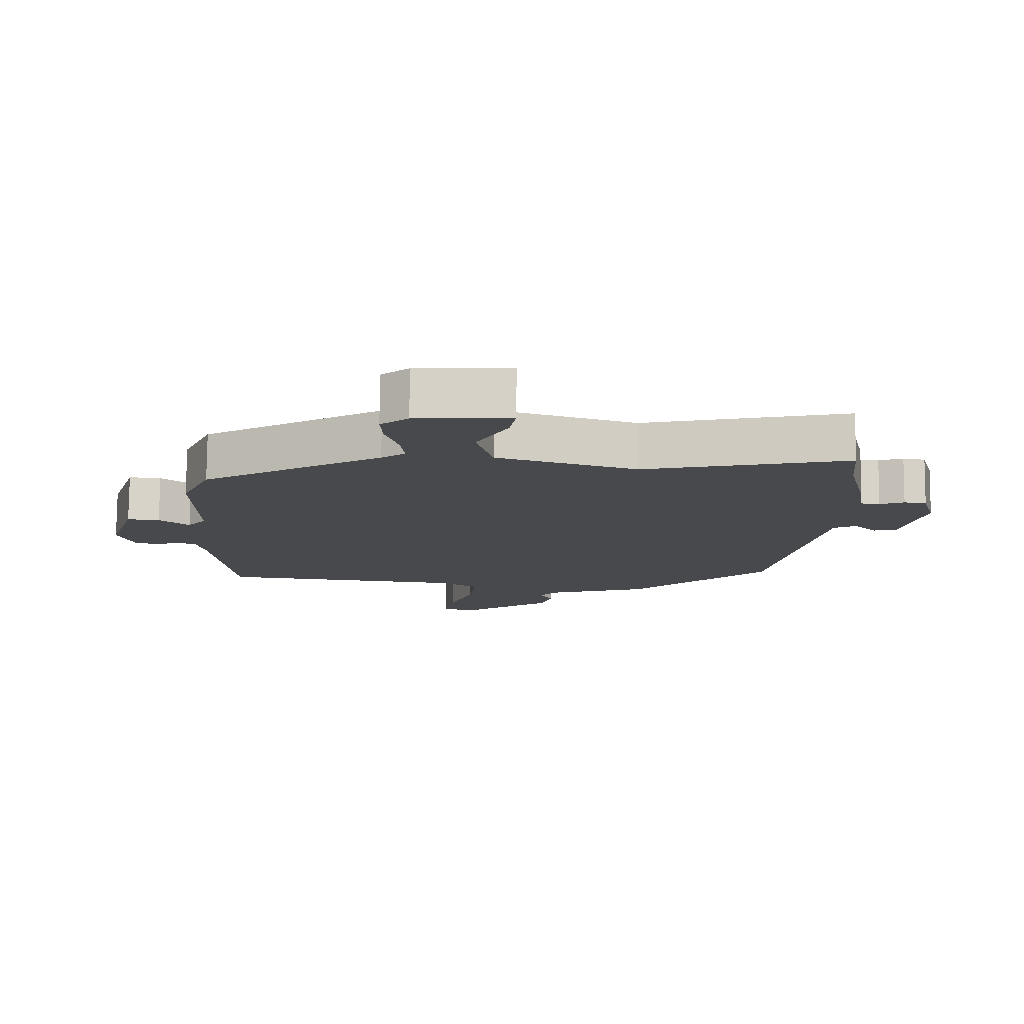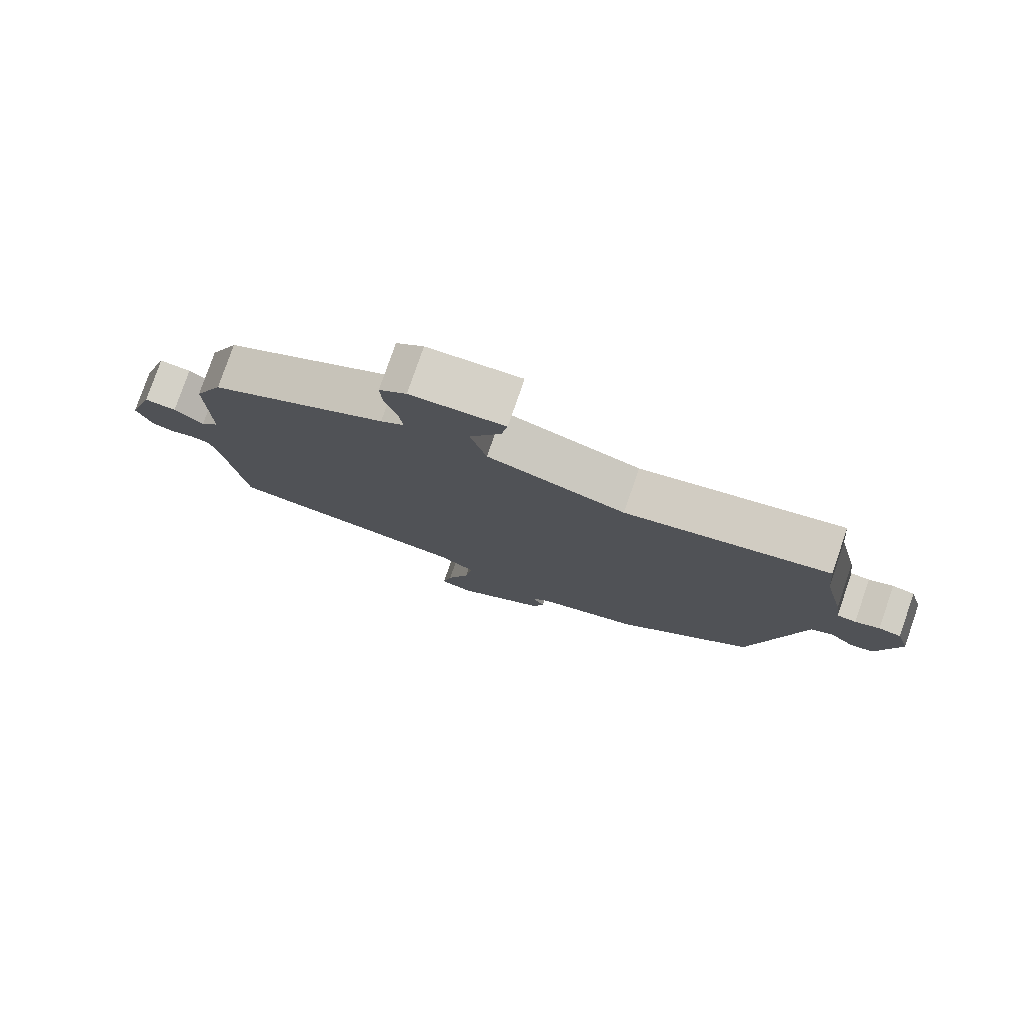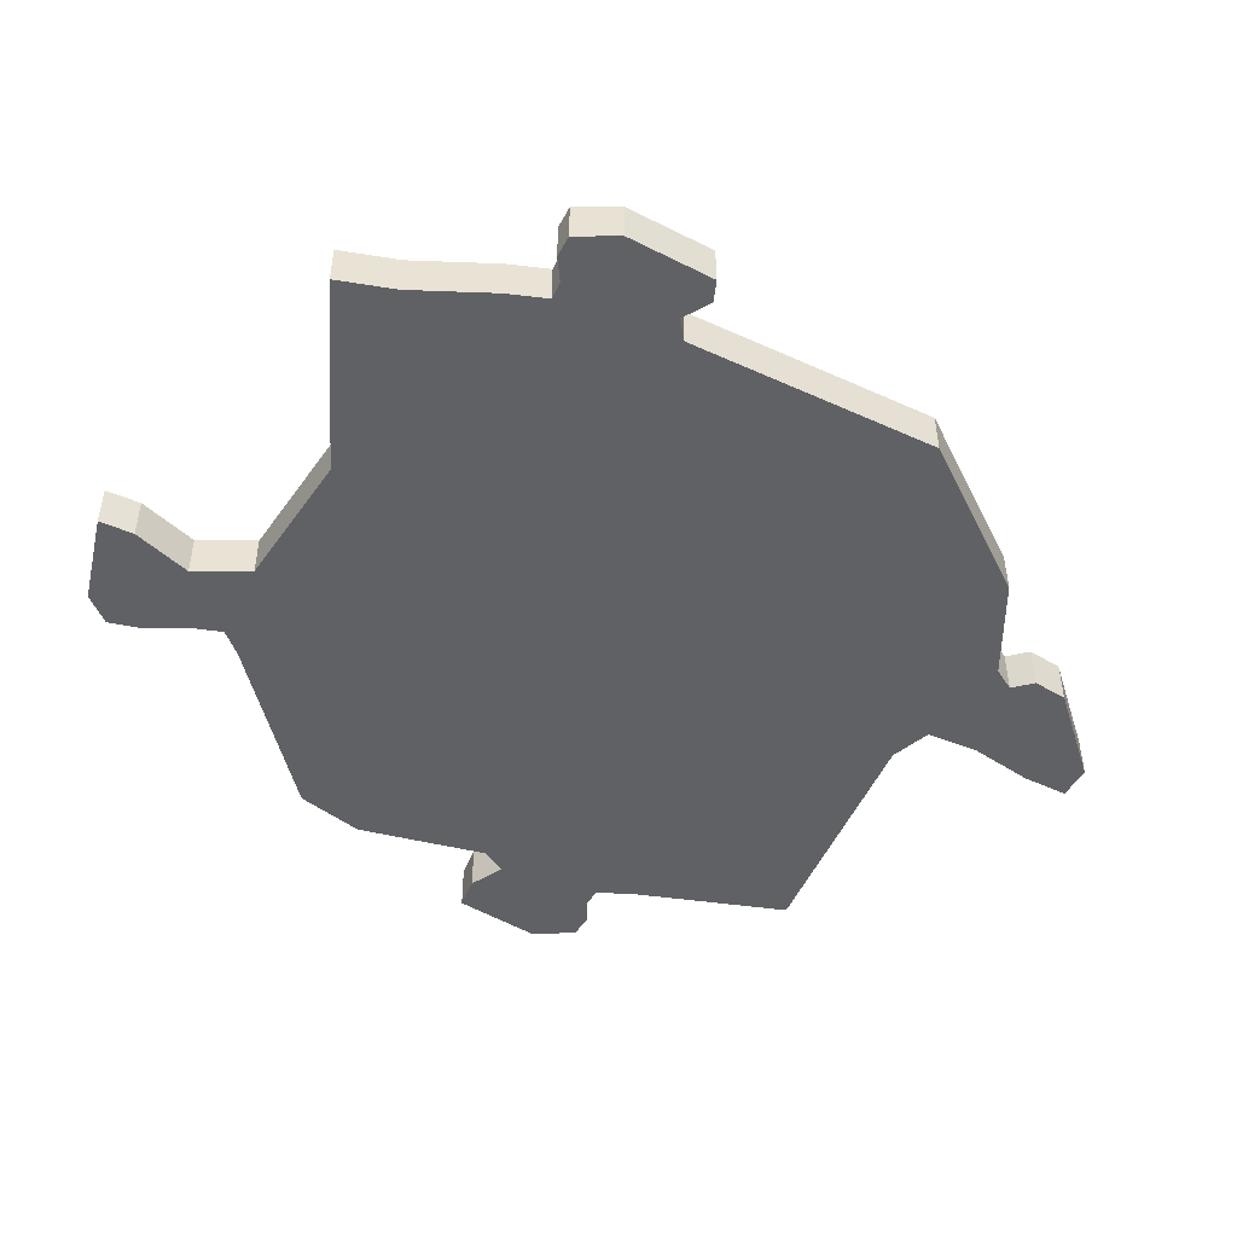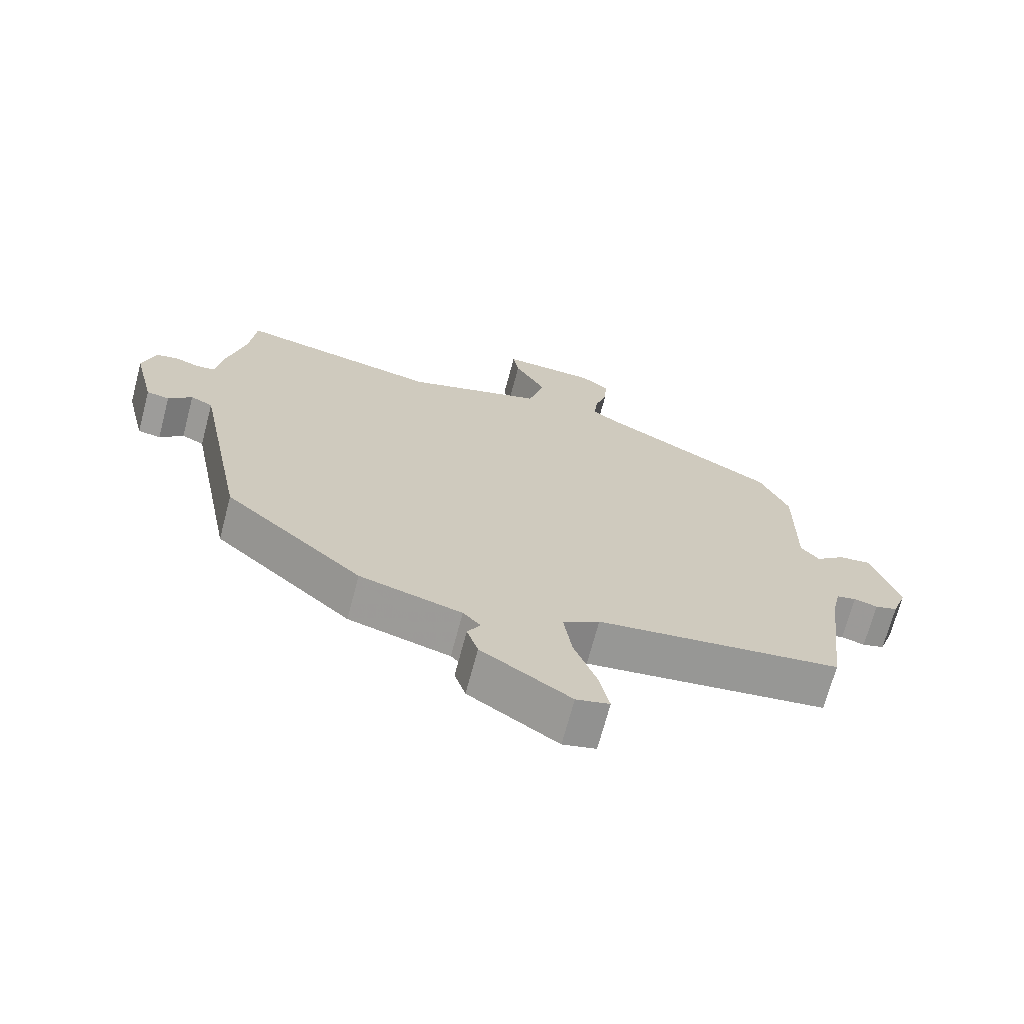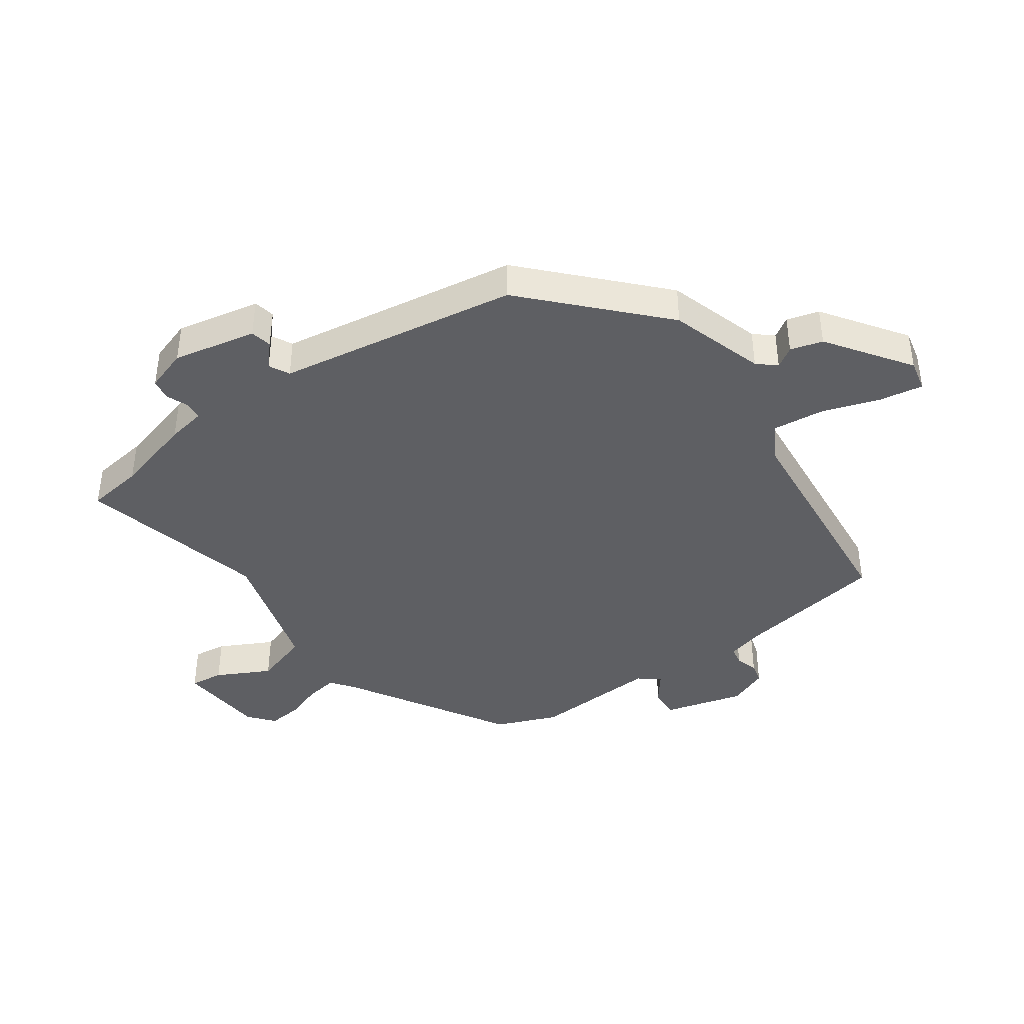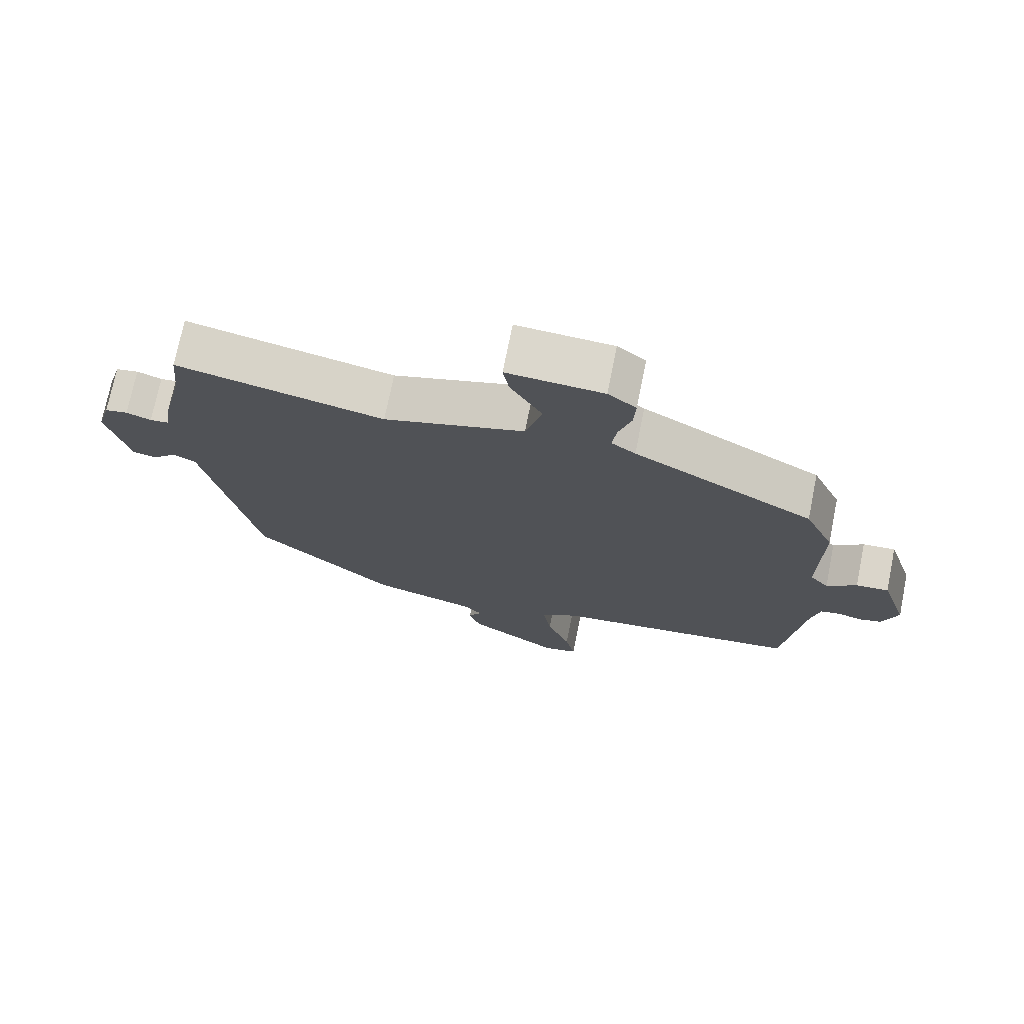
<metadata>
{"format":"obj","ext":"obj","renderer":"f3d","projection":"perspective","resolution":1024,"background":"white","views":[{"elev":77.9,"azim":0.4,"up":"+Z"},{"elev":78.8,"azim":19.1,"up":"+Z"},{"elev":-48.9,"azim":74.3,"up":"+Y"},{"elev":-69.6,"azim":165.2,"up":"+Z"},{"elev":-41.3,"azim":127.4,"up":"+Y"},{"elev":73.3,"azim":-168.6,"up":"+Z"}]}
</metadata>
<code>
v 0.451 0.07 -0.339
v 0.24 0.07 -0.524
v 0.084 0.07 -0.567
v 0.057 0.07 -0.596
v 0.077 0.07 -0.63
v 0.06 0.07 -0.682
v -0.077 0.07 -0.771
v -0.128 0.07 -0.758
v -0.113 0.07 -0.687
v -0.078 0.07 -0.594
v -0.066 0.07 -0.512
v -0.122 0.07 -0.475
v -0.496 0.07 -0.426
v -0.526 0.07 -0.179
v -0.539 0.07 -0.12
v -0.569 0.07 -0.113
v -0.605 0.07 -0.123
v -0.639 0.07 -0.113
v -0.662 0.07 -0.048
v -0.621 0.07 0.081
v -0.572 0.07 0.076
v -0.527 0.07 0.039
v -0.499 0.07 0.072
v -0.501 0.07 0.277
v -0.457 0.07 0.375
v -0.186 0.07 0.525
v -0.15 0.07 0.551
v -0.156 0.07 0.603
v -0.175 0.07 0.665
v -0.178 0.07 0.72
v -0.136 0.07 0.753
v 0.008 0.07 0.76
v -0.001 0.07 0.706
v -0.049 0.07 0.621
v -0.024 0.07 0.53
v 0.187 0.07 0.462
v 0.497 0.07 0.527
v 0.506 0.07 0.434
v 0.537 0.07 0.303
v 0.546 0.07 0.239
v 0.575 0.07 0.235
v 0.612 0.07 0.249
v 0.646 0.07 0.242
v 0.666 0.07 0.173
v 0.633 0.07 0.038
v 0.598 0.07 0.032
v 0.562 0.07 0.067
v 0.528 0.07 0.051
v 0.497 0.07 -0.106
v 0.451 0 -0.339
v 0.24 0 -0.524
v 0.084 0 -0.567
v 0.057 0 -0.596
v 0.077 0 -0.63
v 0.06 0 -0.682
v -0.077 0 -0.771
v -0.128 0 -0.758
v -0.113 0 -0.687
v -0.078 0 -0.594
v -0.066 0 -0.512
v -0.122 0 -0.475
v -0.496 0 -0.426
v -0.526 0 -0.179
v -0.539 0 -0.12
v -0.569 0 -0.113
v -0.605 0 -0.123
v -0.639 0 -0.113
v -0.662 0 -0.048
v -0.621 0 0.081
v -0.572 0 0.076
v -0.527 0 0.039
v -0.499 0 0.072
v -0.501 0 0.277
v -0.457 0 0.375
v -0.186 0 0.525
v -0.15 0 0.551
v -0.156 0 0.603
v -0.175 0 0.665
v -0.178 0 0.72
v -0.136 0 0.753
v 0.008 0 0.76
v -0.001 0 0.706
v -0.049 0 0.621
v -0.024 0 0.53
v 0.187 0 0.462
v 0.497 0 0.527
v 0.506 0 0.434
v 0.537 0 0.303
v 0.546 0 0.239
v 0.575 0 0.235
v 0.612 0 0.249
v 0.646 0 0.242
v 0.666 0 0.173
v 0.633 0 0.038
v 0.598 0 0.032
v 0.562 0 0.067
v 0.528 0 0.051
v 0.497 0 -0.106
f 45 46 47
f 44 45 47
f 43 44 47
f 42 43 47
f 41 42 47
f 40 41 47 48
f 40 48 49
f 39 40 49
f 38 39 49
f 1 2 3
f 49 1 3
f 38 49 3
f 37 38 3
f 36 37 3
f 32 33 34
f 31 32 34
f 30 31 34
f 29 30 34
f 28 29 34
f 27 28 34 35
f 36 3 4
f 35 36 4
f 27 35 4
f 26 27 4
f 25 26 4
f 24 25 4
f 23 24 4
f 20 21 22
f 19 20 22
f 18 19 22
f 17 18 22
f 16 17 22
f 15 16 22 23
f 12 13 14
f 14 15 23
f 12 14 23
f 11 12 23
f 8 9 10
f 7 8 10
f 6 7 10
f 5 6 10
f 4 5 10
f 4 10 11
f 4 11 23
f 96 95 94
f 96 94 93
f 96 93 92
f 96 92 91
f 96 91 90
f 97 96 90 89
f 98 97 89
f 98 89 88
f 98 88 87
f 52 51 50
f 52 50 98
f 52 98 87
f 52 87 86
f 52 86 85
f 83 82 81
f 83 81 80
f 83 80 79
f 83 79 78
f 83 78 77
f 84 83 77 76
f 53 52 85
f 53 85 84
f 53 84 76
f 53 76 75
f 53 75 74
f 53 74 73
f 53 73 72
f 71 70 69
f 71 69 68
f 71 68 67
f 71 67 66
f 71 66 65
f 72 71 65 64
f 63 62 61
f 72 64 63
f 72 63 61
f 72 61 60
f 59 58 57
f 59 57 56
f 59 56 55
f 59 55 54
f 59 54 53
f 60 59 53
f 72 60 53
f 1 50 51 2
f 2 51 52 3
f 3 52 53 4
f 4 53 54 5
f 5 54 55 6
f 6 55 56 7
f 7 56 57 8
f 8 57 58 9
f 9 58 59 10
f 10 59 60 11
f 11 60 61 12
f 12 61 62 13
f 13 62 63 14
f 14 63 64 15
f 15 64 65 16
f 16 65 66 17
f 17 66 67 18
f 18 67 68 19
f 19 68 69 20
f 20 69 70 21
f 21 70 71 22
f 22 71 72 23
f 23 72 73 24
f 24 73 74 25
f 25 74 75 26
f 26 75 76 27
f 27 76 77 28
f 28 77 78 29
f 29 78 79 30
f 30 79 80 31
f 31 80 81 32
f 32 81 82 33
f 33 82 83 34
f 34 83 84 35
f 35 84 85 36
f 36 85 86 37
f 37 86 87 38
f 38 87 88 39
f 39 88 89 40
f 40 89 90 41
f 41 90 91 42
f 42 91 92 43
f 43 92 93 44
f 44 93 94 45
f 45 94 95 46
f 46 95 96 47
f 47 96 97 48
f 48 97 98 49
f 49 98 50 1

</code>
